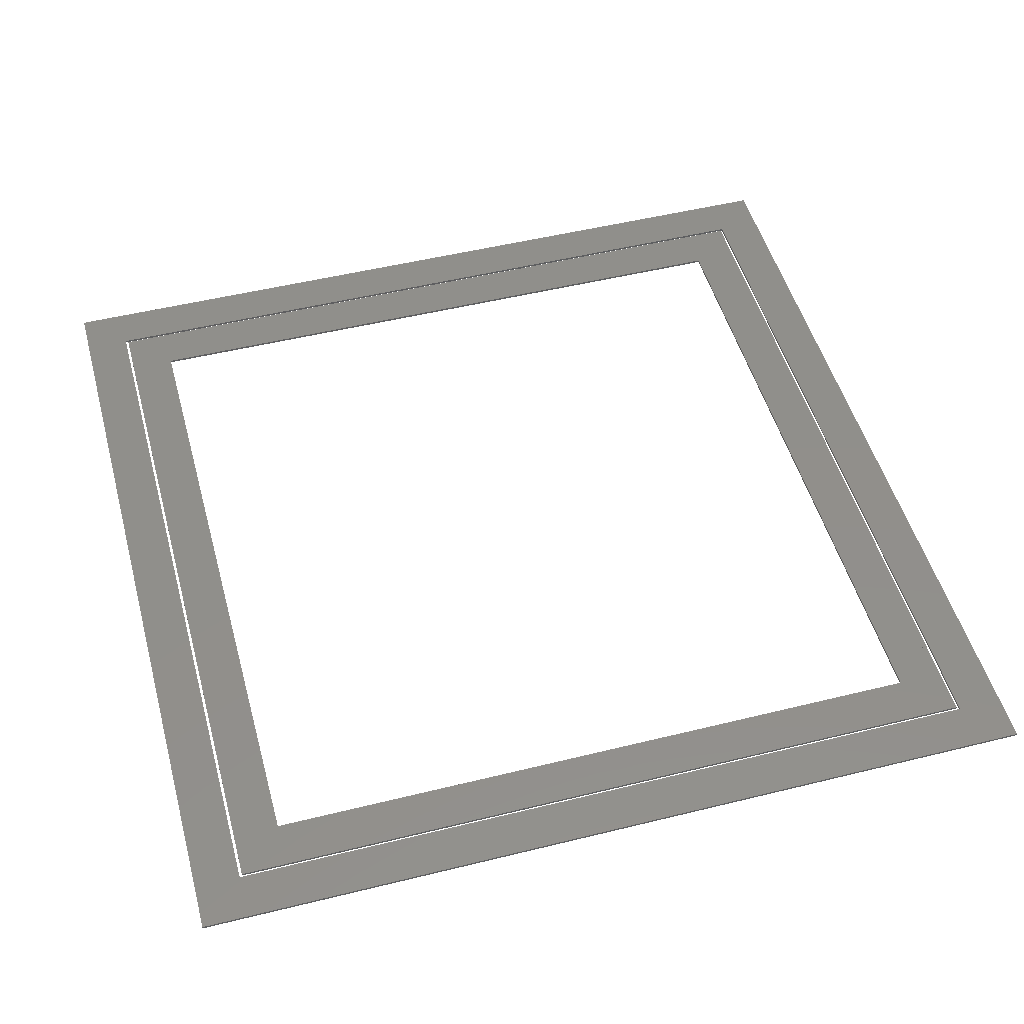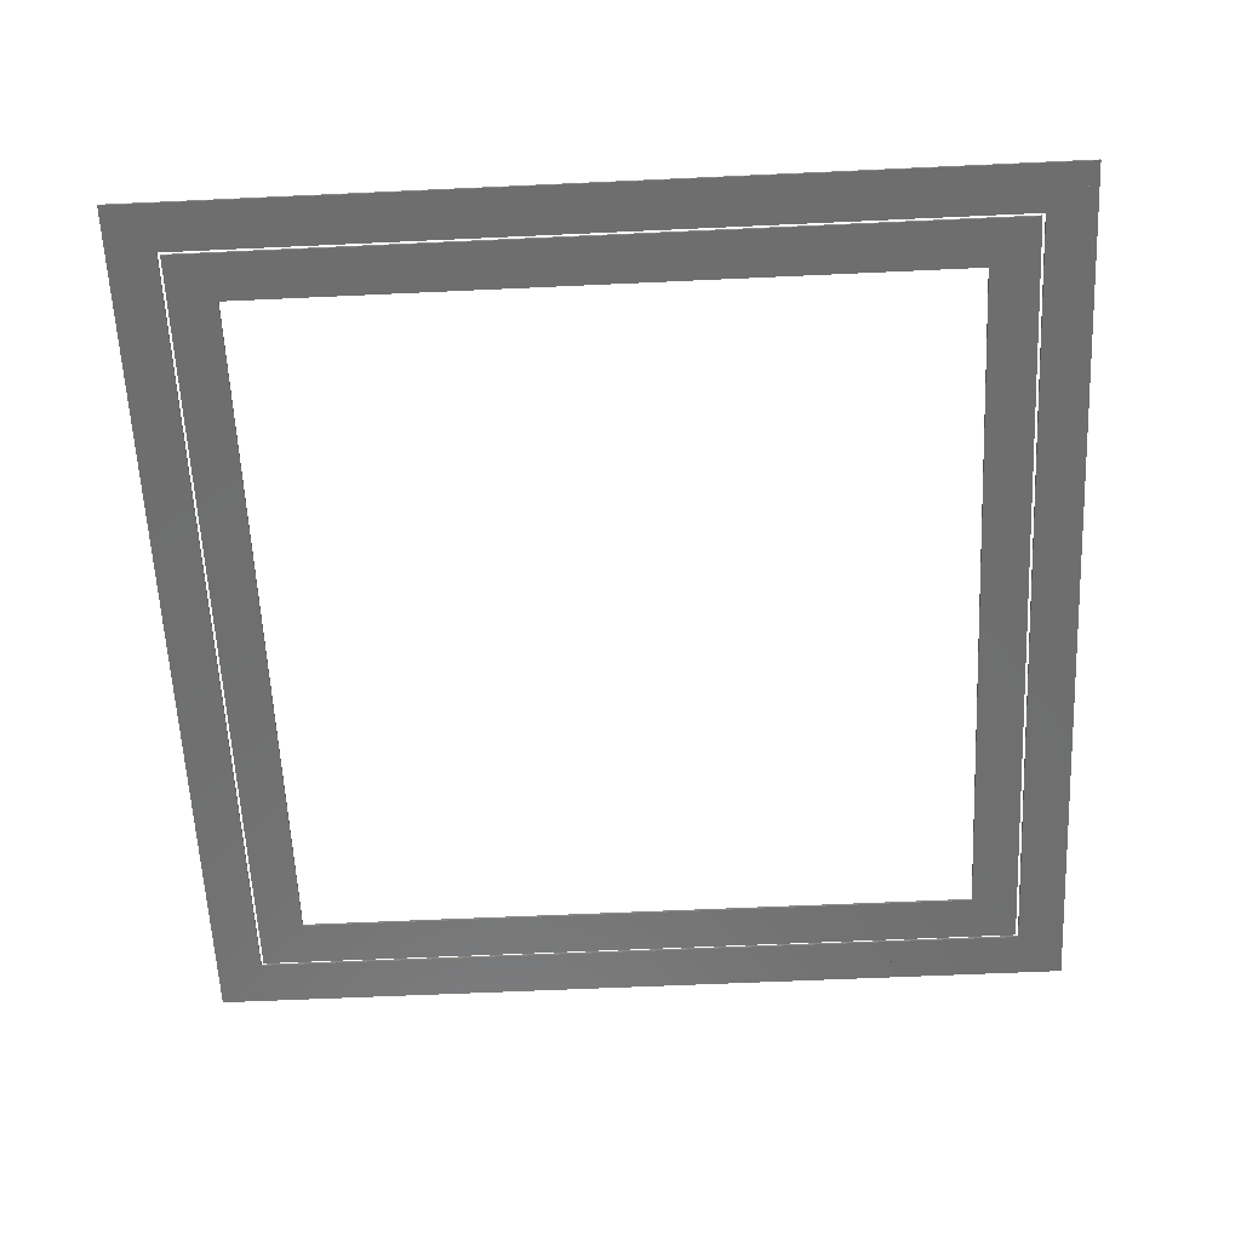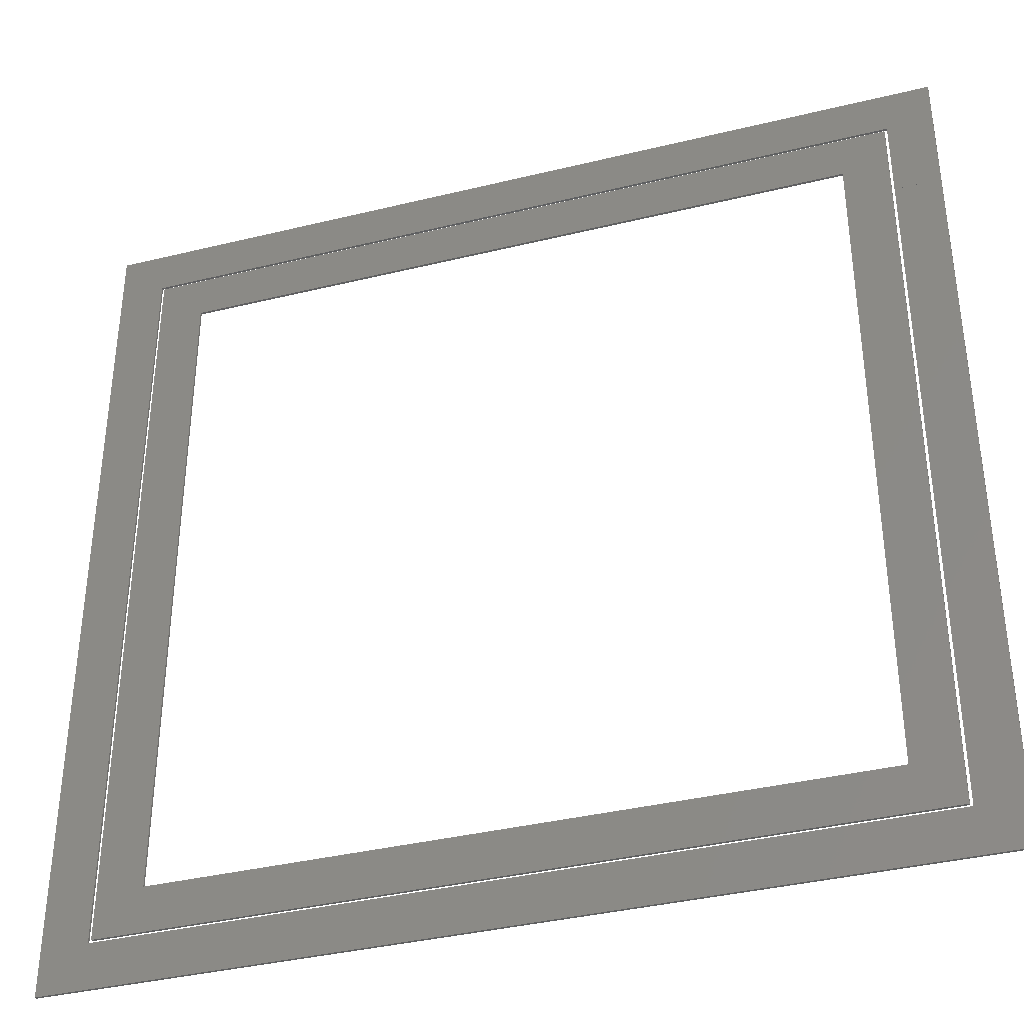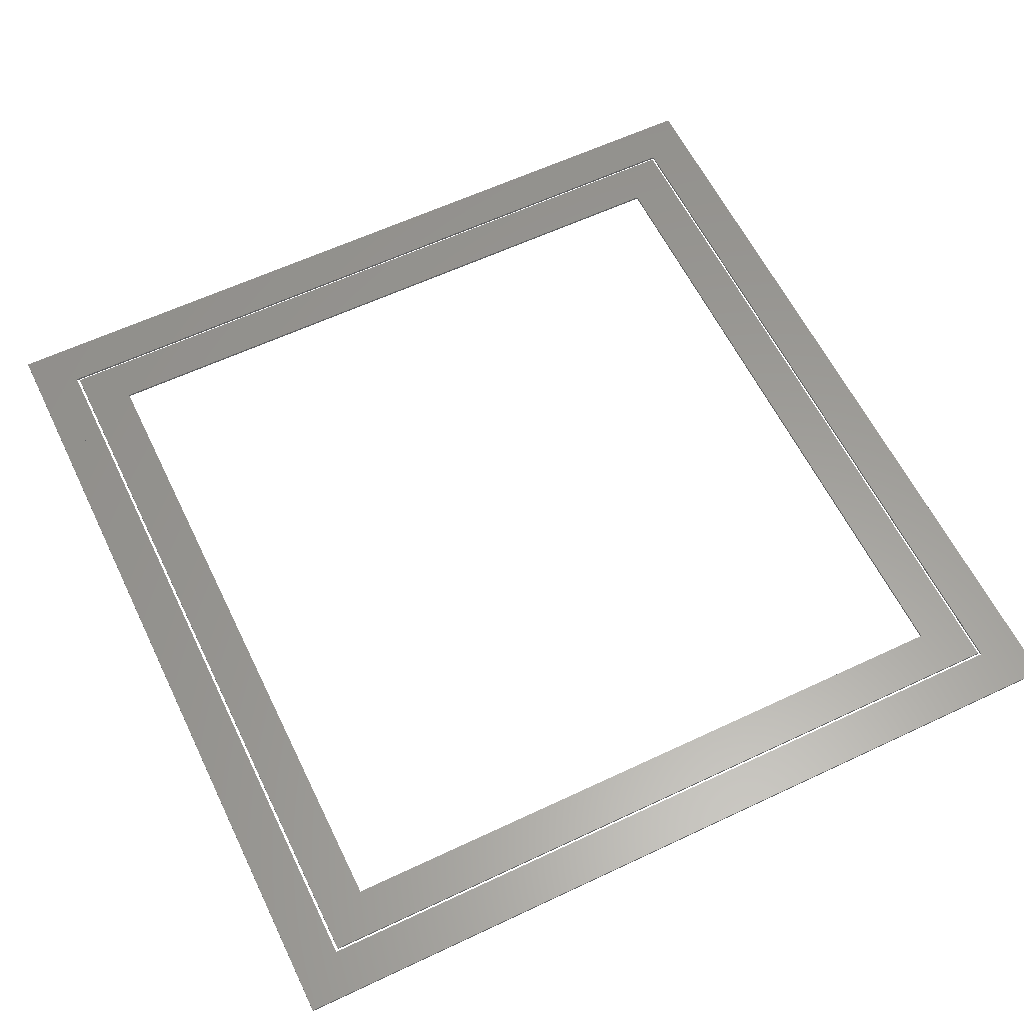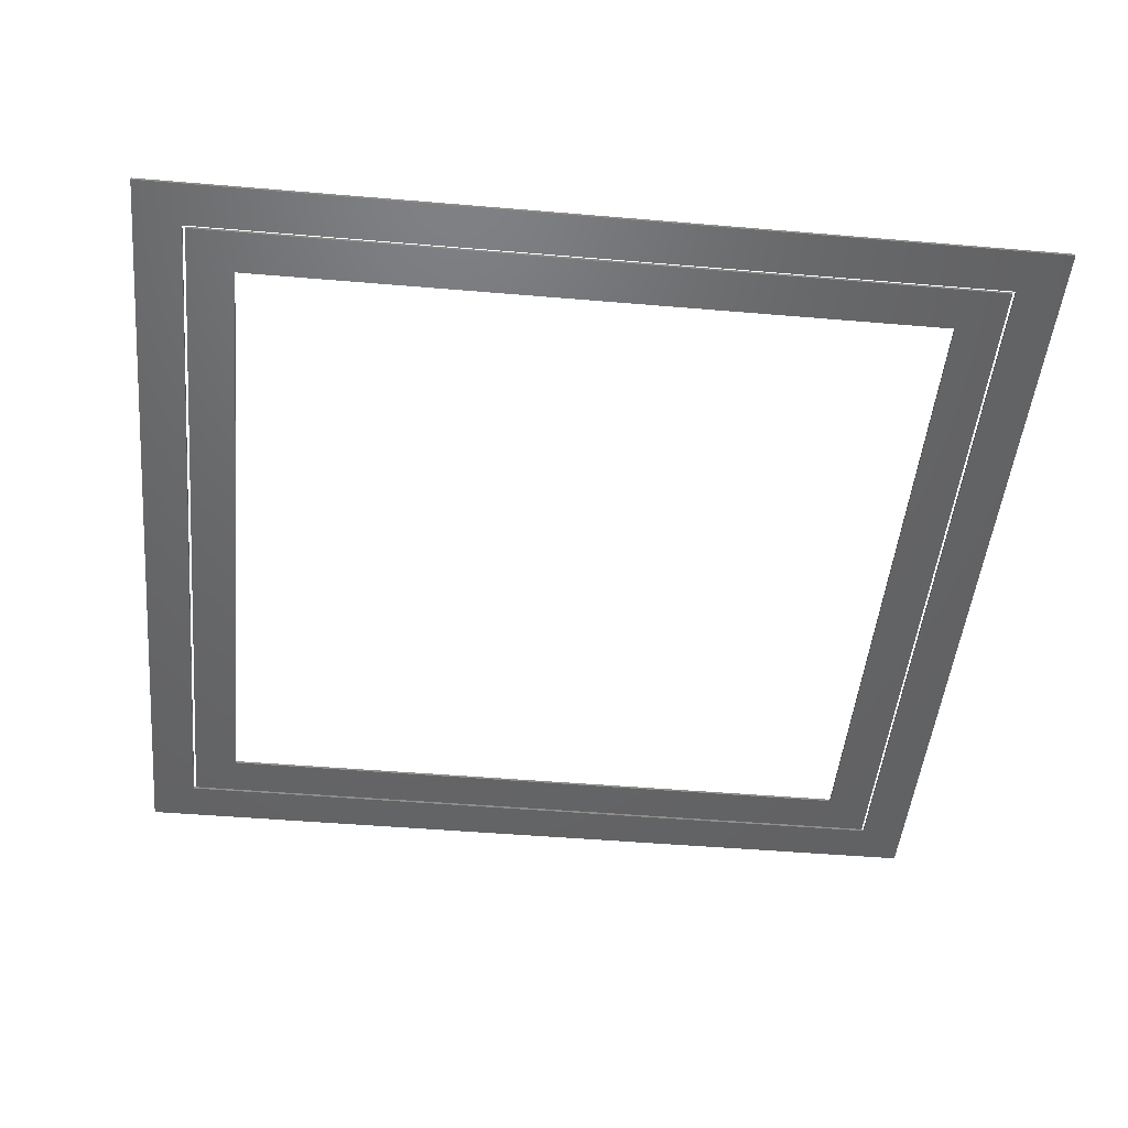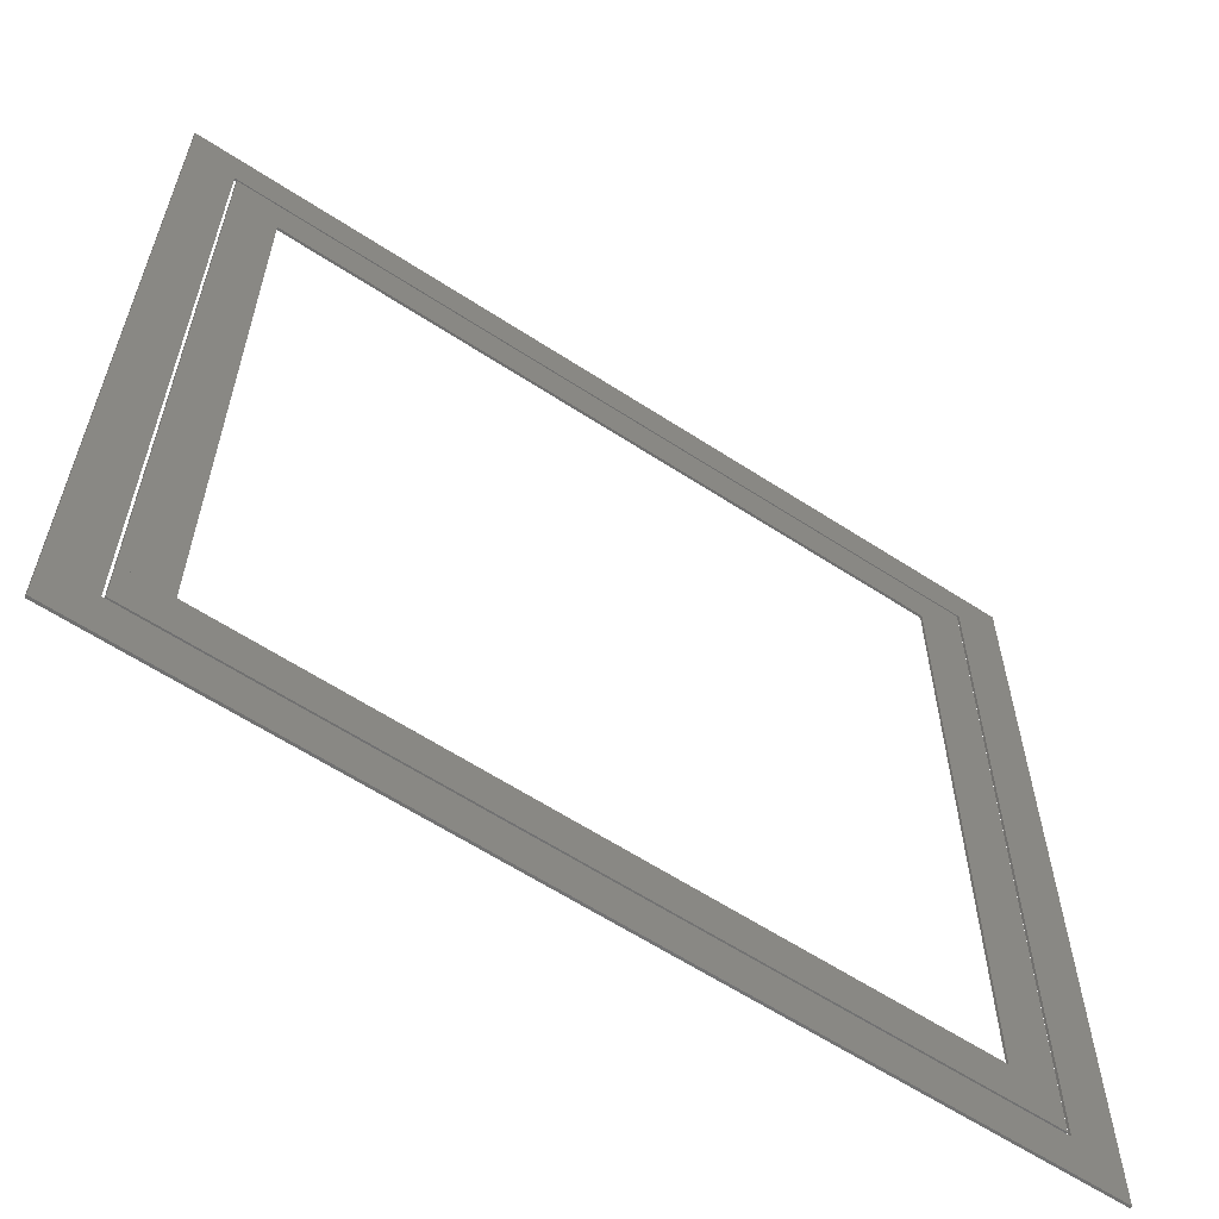
<metadata>
{"format":"stl","ext":"stl","renderer":"f3d","projection":"perspective","resolution":1024,"background":"white","views":[{"elev":50.1,"azim":74.8,"up":"+Z"},{"elev":-60.5,"azim":92.7,"up":"+Z"},{"elev":-37.5,"azim":-162.6,"up":"+Y"},{"elev":60.3,"azim":-115.8,"up":"+Z"},{"elev":-47.3,"azim":174.5,"up":"+Z"},{"elev":-62.0,"azim":146.5,"up":"+Y"}]}
</metadata>
<code>
# stl→obj: 190 verts, 288 faces
v -169 373 16.5
v 334 423 16.5
v 334 373 16.5
v -169 423 16.5
v -169 373 19.15
v 334 373 19.15
v 334 423 19.15
v -169 423 19.15
v -169 426 16.5
v 334 476 16.5
v 334 426 16.5
v -169 476 16.5
v -169 426 19.15
v 334 426 19.15
v 334 476 19.15
v -169 476 19.15
v 375 -335 16.5
v 425 168 16.5
v 425 -335 16.5
v 375 168 16.5
v 375 -335 19.15
v 425 -335 19.15
v 425 168 19.15
v 375 168 19.15
v 428 -335 16.5
v 478 168 16.5
v 478 -335 16.5
v 428 168 16.5
v 428 -335 19.15
v 478 -335 19.15
v 478 168 19.15
v 428 168 19.15
v 284 373 16.5
v 425 423 16.5
v 425 373 16.5
v 284 423 16.5
v 284 373 19.15
v 425 373 19.15
v 425 423 19.15
v 284 423 19.15
v 375 118 16.5
v 425 118 16.5
v 375 423 16.5
v 375 118 19.15
v 425 118 19.15
v 375 423 19.15
v 284 426 16.5
v 453 476 16.5
v 453 426 16.5
v 284 476 16.5
v 284 426 19.15
v 453 426 19.15
v 453 476 19.15
v 284 476 19.15
v 428 118 16.5
v 478 476 16.5
v 478 118 16.5
v 428 476 16.5
v 428 118 19.15
v 478 118 19.15
v 478 476 19.15
v 428 476 19.15
v -334 -424.5 16.5
v 169 -374.5 16.5
v 169 -424.5 16.5
v -334 -374.5 16.5
v -334 -424.5 19.15
v 169 -424.5 19.15
v 169 -374.5 19.15
v -334 -374.5 19.15
v -334 -477.5 16.5
v 169 -427.5 16.5
v 169 -477.5 16.5
v -334 -427.5 16.5
v -334 -477.5 19.15
v 169 -477.5 19.15
v 169 -427.5 19.15
v -334 -427.5 19.15
v 375 -399.5 16.5
v 425 -285 16.5
v 425 -399.5 16.5
v 375 -285 16.5
v 375 -399.5 19.15
v 425 -399.5 19.15
v 425 -285 19.15
v 375 -285 19.15
v 119 -424.5 16.5
v 425 -374.5 16.5
v 425 -424.5 16.5
v 119 -374.5 16.5
v 119 -424.5 19.15
v 425 -424.5 19.15
v 425 -374.5 19.15
v 119 -374.5 19.15
v 428 -452.5 16.5
v 478 -285 16.5
v 478 -452.5 16.5
v 428 -285 16.5
v 428 -452.5 19.15
v 478 -452.5 19.15
v 478 -285 19.15
v 428 -285 19.15
v 119 -477.5 16.5
v 478 -427.5 16.5
v 478 -477.5 16.5
v 119 -427.5 16.5
v 119 -477.5 19.15
v 478 -477.5 19.15
v 478 -427.5 19.15
v 119 -427.5 19.15
v -425 -169 16.5
v -375 334 16.5
v -375 -169 16.5
v -425 334 16.5
v -425 -169 19.15
v -375 -169 19.15
v -375 334 19.15
v -425 334 19.15
v -478 -169 16.5
v -428 334 16.5
v -428 -169 16.5
v -478 334 16.5
v -478 -169 19.15
v -428 -169 19.15
v -428 334 19.15
v -478 334 19.15
v -453 -477.5 16.5
v -284 -427.5 16.5
v -284 -477.5 16.5
v -453 -427.5 16.5
v -453 -477.5 19.15
v -284 -477.5 19.15
v -284 -427.5 19.15
v -453 -427.5 19.15
v -478 -477.5 16.5
v -428 -119 16.5
v -428 -477.5 16.5
v -478 -119 16.5
v -478 -477.5 19.15
v -428 -477.5 19.15
v -428 -119 19.15
v -478 -119 19.15
v -400 -424.5 16.5
v -284 -374.5 16.5
v -284 -424.5 16.5
v -400 -374.5 16.5
v -400 -424.5 19.15
v -284 -424.5 19.15
v -284 -374.5 19.15
v -400 -374.5 19.15
v -425 -424.5 16.5
v -375 -119 16.5
v -375 -424.5 16.5
v -425 -119 16.5
v -425 -424.5 19.15
v -375 -424.5 19.15
v -375 -119 19.15
v -425 -119 19.15
v -425 284 16.5
v -375 398 16.5
v -375 284 16.5
v -425 398 16.5
v -425 284 19.15
v -375 284 19.15
v -375 398 19.15
v -425 398 19.15
v -425 373 16.5
v -119 423 16.5
v -119 373 16.5
v -425 423 16.5
v -425 373 19.15
v -119 373 19.15
v -119 423 19.15
v -425 423 19.15
v -478 284 16.5
v -428 451 16.5
v -428 284 16.5
v -478 451 16.5
v -478 284 19.15
v -428 284 19.15
v -428 451 19.15
v -478 451 19.15
v -478 426 16.5
v -119 476 16.5
v -119 426 16.5
v -478 476 16.5
v -478 426 19.15
v -119 426 19.15
v -119 476 19.15
v -478 476 19.15
f 1 2 3
f 1 4 2
f 5 6 7
f 5 7 8
f 1 3 5
f 5 3 6
f 4 8 2
f 8 7 2
f 1 8 4
f 1 5 8
f 3 2 7
f 3 7 6
f 9 10 11
f 9 12 10
f 13 14 15
f 13 15 16
f 9 11 13
f 13 11 14
f 12 16 10
f 16 15 10
f 9 16 12
f 9 13 16
f 11 10 15
f 11 15 14
f 17 18 19
f 17 20 18
f 21 22 23
f 21 23 24
f 17 19 21
f 21 19 22
f 20 24 18
f 24 23 18
f 17 24 20
f 17 21 24
f 19 18 23
f 19 23 22
f 25 26 27
f 25 28 26
f 29 30 31
f 29 31 32
f 25 27 29
f 29 27 30
f 28 32 26
f 32 31 26
f 25 32 28
f 25 29 32
f 27 26 31
f 27 31 30
f 33 34 35
f 33 36 34
f 37 38 39
f 37 39 40
f 33 35 37
f 37 35 38
f 36 40 34
f 40 39 34
f 33 40 36
f 33 37 40
f 35 34 39
f 35 39 38
f 41 34 42
f 41 43 34
f 44 45 39
f 44 39 46
f 41 42 44
f 44 42 45
f 43 46 34
f 46 39 34
f 41 46 43
f 41 44 46
f 42 34 39
f 42 39 45
f 47 48 49
f 47 50 48
f 51 52 53
f 51 53 54
f 47 49 51
f 51 49 52
f 50 54 48
f 54 53 48
f 47 54 50
f 47 51 54
f 49 48 53
f 49 53 52
f 55 56 57
f 55 58 56
f 59 60 61
f 59 61 62
f 55 57 59
f 59 57 60
f 58 62 56
f 62 61 56
f 55 62 58
f 55 59 62
f 57 56 61
f 57 61 60
f 63 64 65
f 63 66 64
f 67 68 69
f 67 69 70
f 63 65 67
f 67 65 68
f 66 70 64
f 70 69 64
f 63 70 66
f 63 67 70
f 65 64 69
f 65 69 68
f 71 72 73
f 71 74 72
f 75 76 77
f 75 77 78
f 71 73 75
f 75 73 76
f 74 78 72
f 78 77 72
f 71 78 74
f 71 75 78
f 73 72 77
f 73 77 76
f 79 80 81
f 79 82 80
f 83 84 85
f 83 85 86
f 79 81 83
f 83 81 84
f 82 86 80
f 86 85 80
f 79 86 82
f 79 83 86
f 81 80 85
f 81 85 84
f 87 88 89
f 87 90 88
f 91 92 93
f 91 93 94
f 87 89 91
f 91 89 92
f 90 94 88
f 94 93 88
f 87 94 90
f 87 91 94
f 89 88 93
f 89 93 92
f 95 96 97
f 95 98 96
f 99 100 101
f 99 101 102
f 95 97 99
f 99 97 100
f 98 102 96
f 102 101 96
f 95 102 98
f 95 99 102
f 97 96 101
f 97 101 100
f 103 104 105
f 103 106 104
f 107 108 109
f 107 109 110
f 103 105 107
f 107 105 108
f 106 110 104
f 110 109 104
f 103 110 106
f 103 107 110
f 105 104 109
f 105 109 108
f 111 112 113
f 111 114 112
f 115 116 117
f 115 117 118
f 111 113 115
f 115 113 116
f 114 118 112
f 118 117 112
f 111 118 114
f 111 115 118
f 113 112 117
f 113 117 116
f 119 120 121
f 119 122 120
f 123 124 125
f 123 125 126
f 119 121 123
f 123 121 124
f 122 126 120
f 126 125 120
f 119 126 122
f 119 123 126
f 121 120 125
f 121 125 124
f 127 128 129
f 127 130 128
f 131 132 133
f 131 133 134
f 127 129 131
f 131 129 132
f 130 134 128
f 134 133 128
f 127 134 130
f 127 131 134
f 129 128 133
f 129 133 132
f 135 136 137
f 135 138 136
f 139 140 141
f 139 141 142
f 135 137 139
f 139 137 140
f 138 142 136
f 142 141 136
f 135 142 138
f 135 139 142
f 137 136 141
f 137 141 140
f 143 144 145
f 143 146 144
f 147 148 149
f 147 149 150
f 143 145 147
f 147 145 148
f 146 150 144
f 150 149 144
f 143 150 146
f 143 147 150
f 145 144 149
f 145 149 148
f 151 152 153
f 151 154 152
f 155 156 157
f 155 157 158
f 151 153 155
f 155 153 156
f 154 158 152
f 158 157 152
f 151 158 154
f 151 155 158
f 153 152 157
f 153 157 156
f 159 160 161
f 159 162 160
f 163 164 165
f 163 165 166
f 159 161 163
f 163 161 164
f 162 166 160
f 166 165 160
f 159 166 162
f 159 163 166
f 161 160 165
f 161 165 164
f 167 168 169
f 167 170 168
f 171 172 173
f 171 173 174
f 167 169 171
f 171 169 172
f 170 174 168
f 174 173 168
f 167 174 170
f 167 171 174
f 169 168 173
f 169 173 172
f 175 176 177
f 175 178 176
f 179 180 181
f 179 181 182
f 175 177 179
f 179 177 180
f 178 182 176
f 182 181 176
f 175 182 178
f 175 179 182
f 177 176 181
f 177 181 180
f 183 184 185
f 183 186 184
f 187 188 189
f 187 189 190
f 183 185 187
f 187 185 188
f 186 190 184
f 190 189 184
f 183 190 186
f 183 187 190
f 185 184 189
f 185 189 188

</code>
